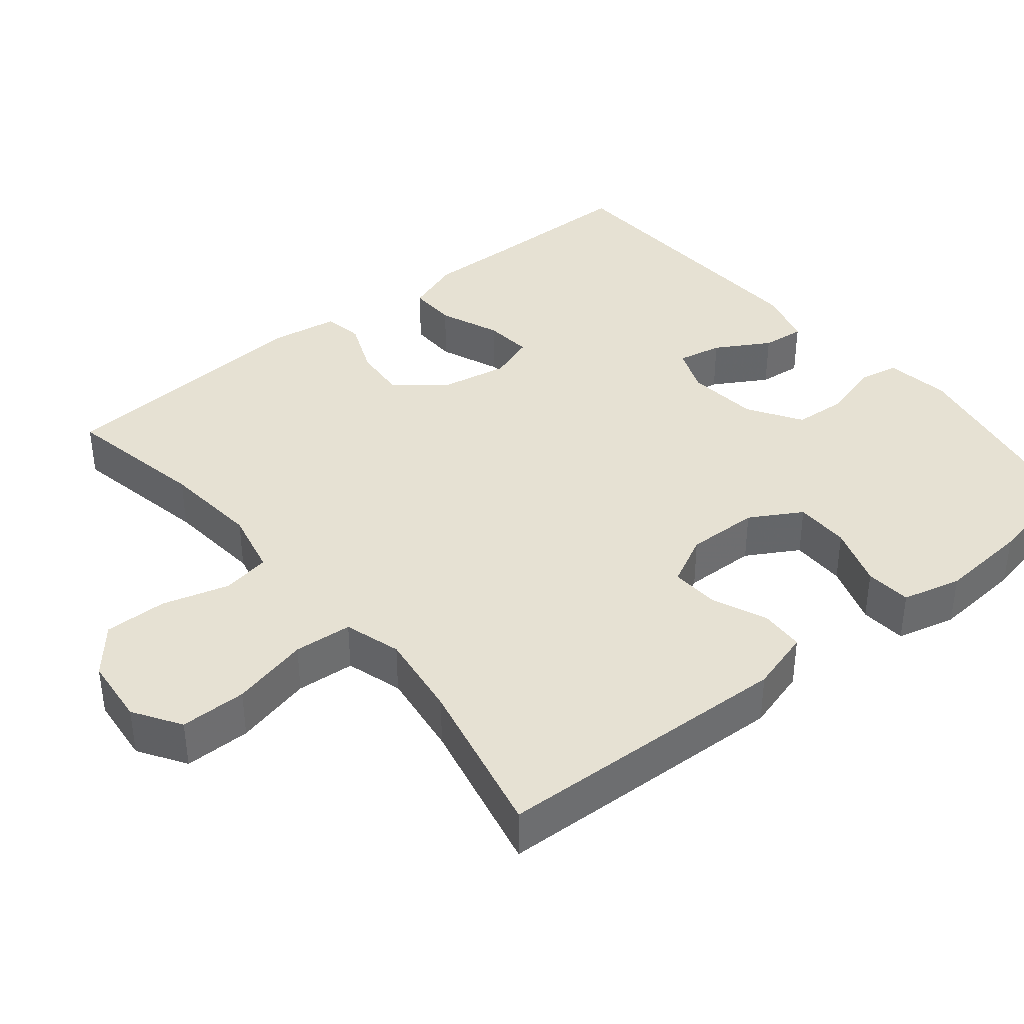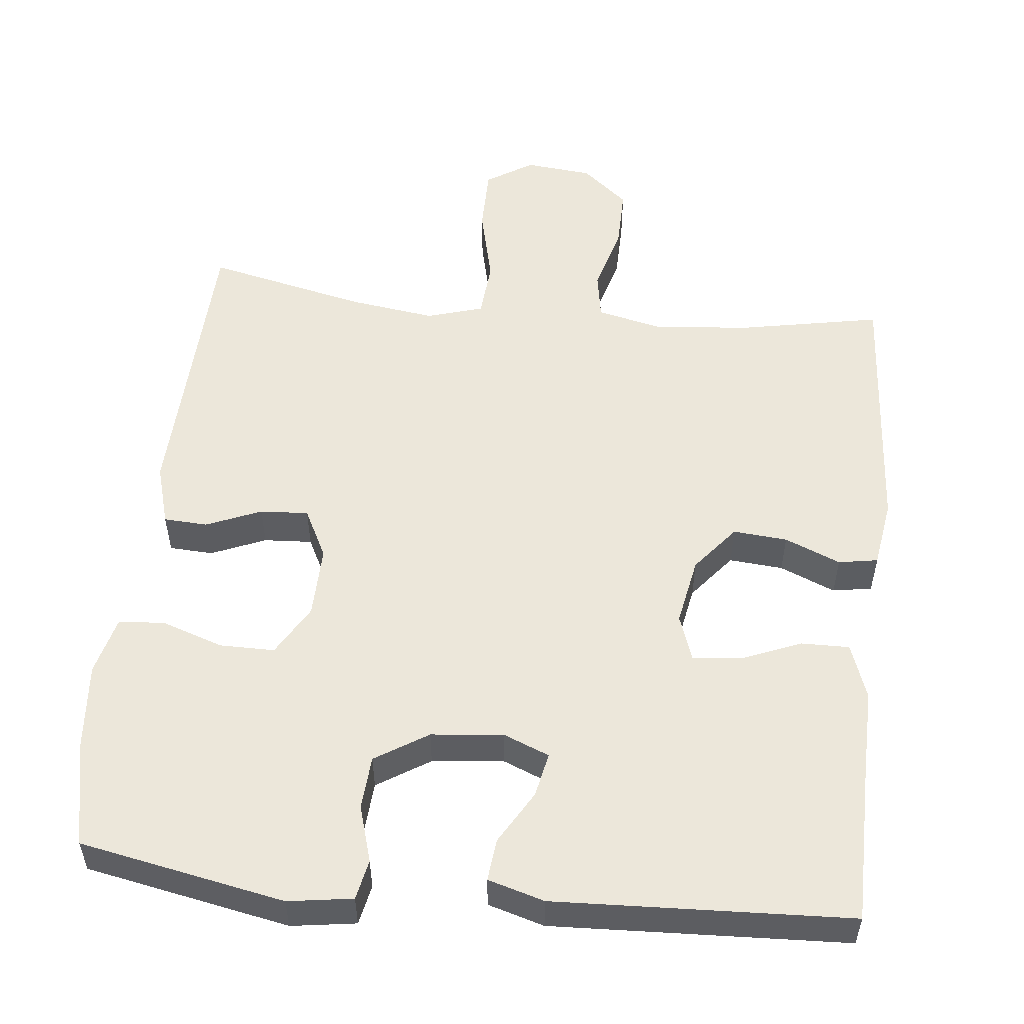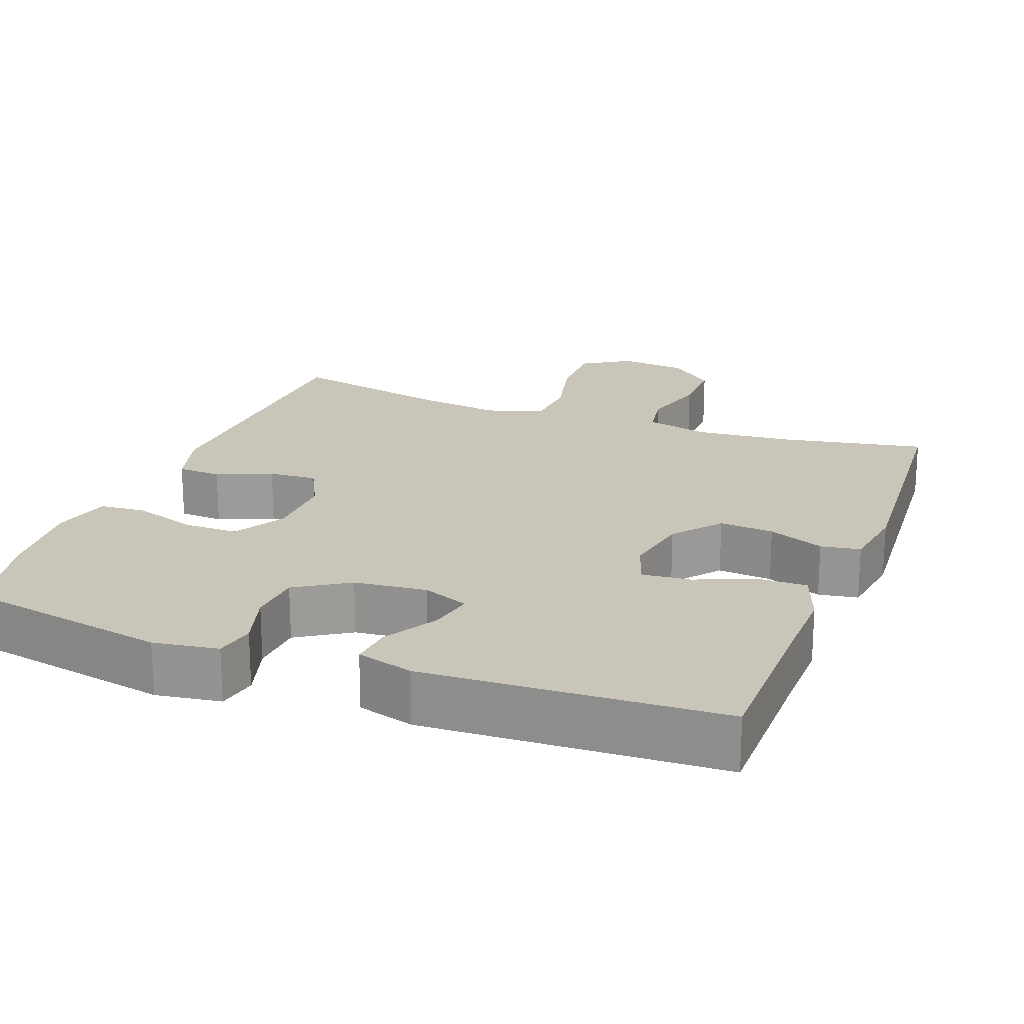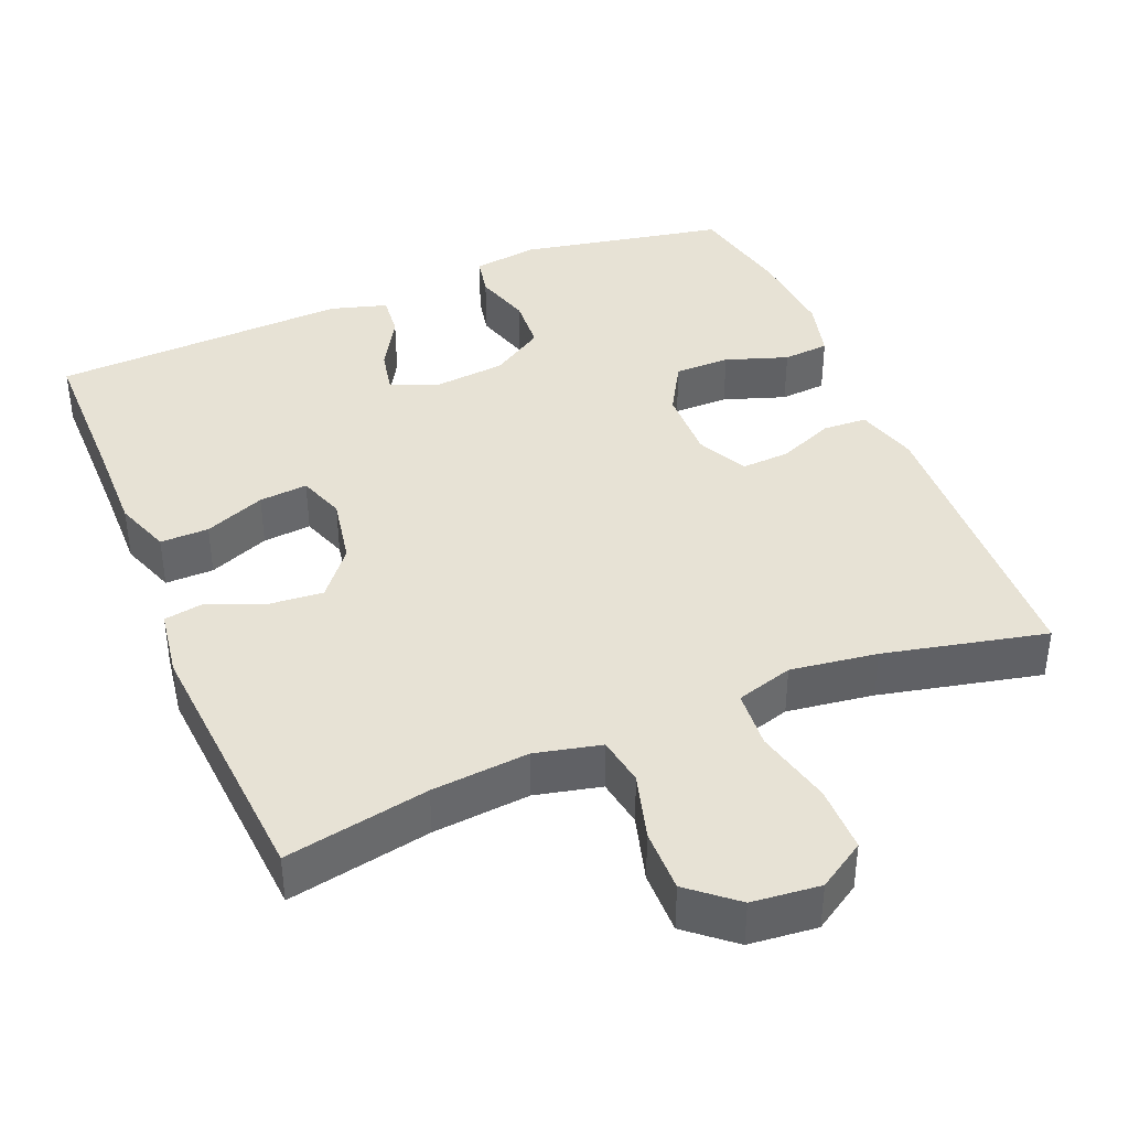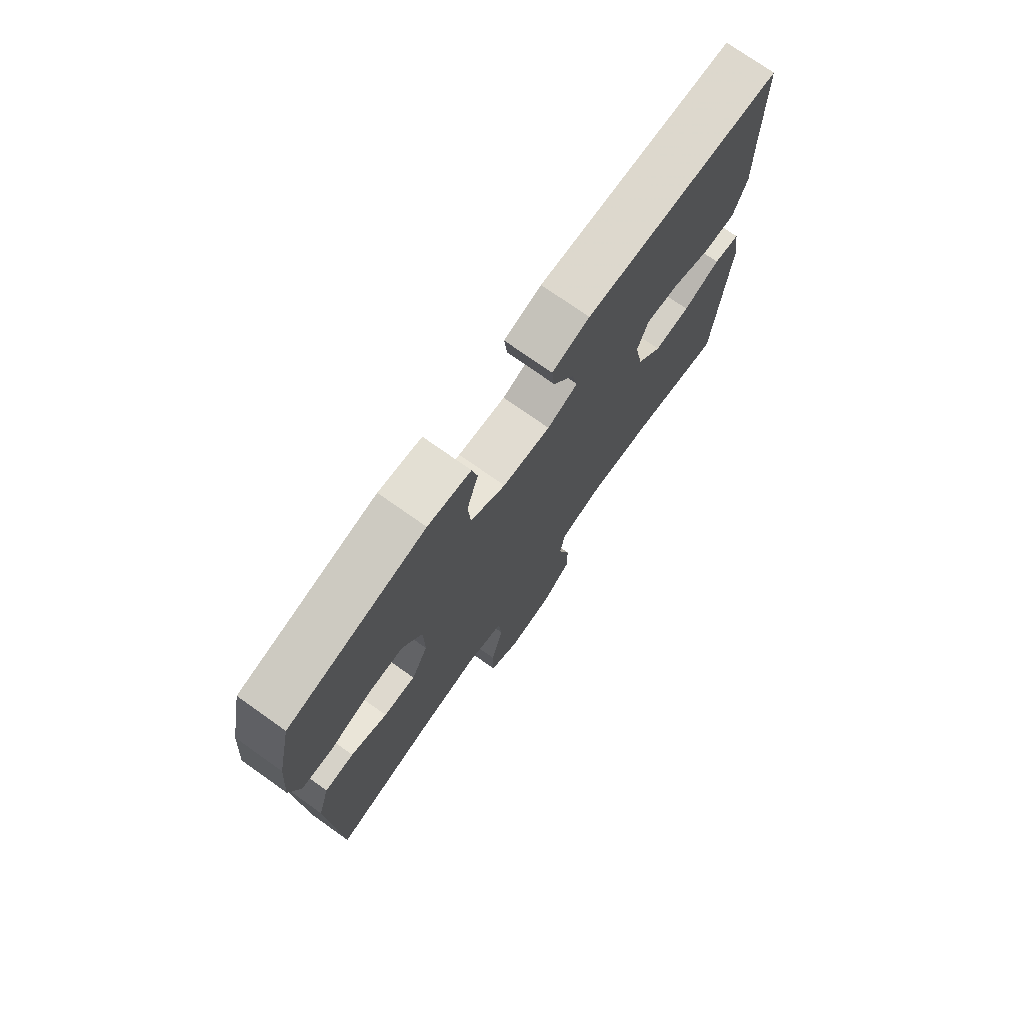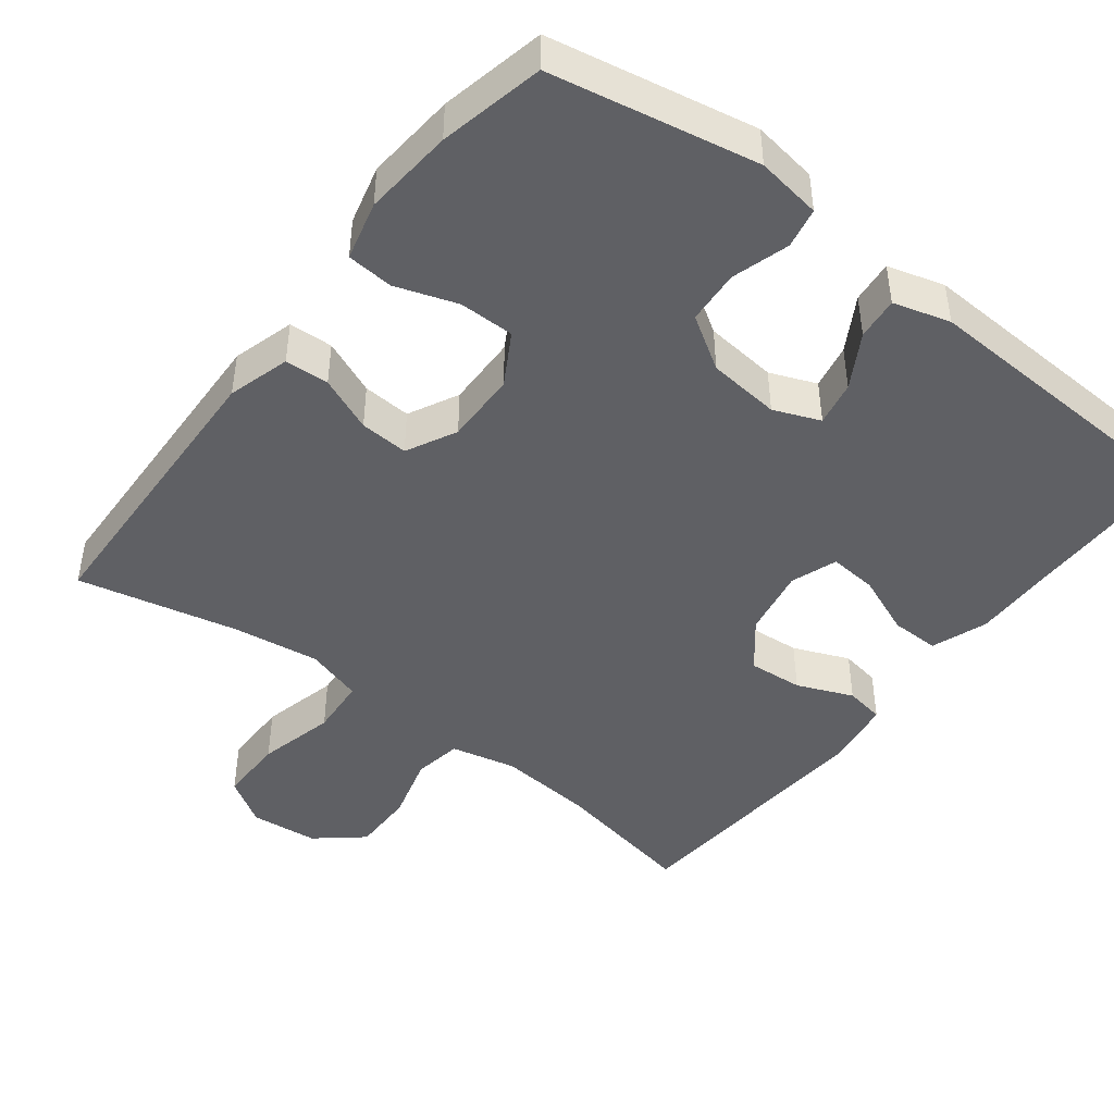
<metadata>
{"format":"obj","ext":"obj","renderer":"f3d","projection":"perspective","resolution":1024,"background":"white","views":[{"elev":38.8,"azim":-129.2,"up":"+Y"},{"elev":53.7,"azim":6.1,"up":"+Y"},{"elev":20.6,"azim":20.7,"up":"+Y"},{"elev":40.1,"azim":157.6,"up":"+Y"},{"elev":74.8,"azim":-54.7,"up":"+Z"},{"elev":-45.2,"azim":-37.7,"up":"+Y"}]}
</metadata>
<code>
v 0.5 0.07 -0.5
v 0.308 0.07 -0.463
v 0.178 0.07 -0.451
v 0.09 0.07 -0.471
v 0.079 0.07 -0.536
v 0.104 0.07 -0.625
v 0.105 0.07 -0.709
v 0.043 0.07 -0.761
v -0.048 0.07 -0.77
v -0.111 0.07 -0.73
v -0.111 0.07 -0.641
v -0.086 0.07 -0.537
v -0.092 0.07 -0.459
v -0.168 0.07 -0.436
v -0.284 0.07 -0.452
v -0.5 0.07 -0.5
v -0.515 0.07 -0.101
v -0.491 0.07 -0.018
v -0.432 0.07 -0.015
v -0.358 0.07 -0.046
v -0.293 0.07 -0.05
v -0.259 0.07 0.017
v -0.261 0.07 0.114
v -0.301 0.07 0.183
v -0.375 0.07 0.183
v -0.458 0.07 0.155
v -0.52 0.07 0.16
v -0.54 0.07 0.239
v -0.53 0.07 0.36
v -0.5 0.07 0.5
v -0.224 0.07 0.553
v -0.137 0.07 0.54
v -0.126 0.07 0.486
v -0.149 0.07 0.409
v -0.144 0.07 0.337
v -0.073 0.07 0.292
v 0.024 0.07 0.282
v 0.086 0.07 0.307
v 0.074 0.07 0.367
v 0.032 0.07 0.439
v 0.026 0.07 0.496
v 0.102 0.07 0.518
v 0.5 0.07 0.5
v 0.501 0.07 0.288
v 0.503 0.07 0.17
v 0.476 0.07 0.095
v 0.411 0.07 0.096
v 0.33 0.07 0.129
v 0.265 0.07 0.135
v 0.243 0.07 0.073
v 0.26 0.07 -0.019
v 0.311 0.07 -0.082
v 0.384 0.07 -0.076
v 0.459 0.07 -0.045
v 0.512 0.07 -0.054
v 0.526 0.07 -0.146
v 0.5 0 -0.5
v 0.308 0 -0.463
v 0.178 0 -0.451
v 0.09 0 -0.471
v 0.079 0 -0.536
v 0.104 0 -0.625
v 0.105 0 -0.709
v 0.043 0 -0.761
v -0.048 0 -0.77
v -0.111 0 -0.73
v -0.111 0 -0.641
v -0.086 0 -0.537
v -0.092 0 -0.459
v -0.168 0 -0.436
v -0.284 0 -0.452
v -0.5 0 -0.5
v -0.515 0 -0.101
v -0.491 0 -0.018
v -0.432 0 -0.015
v -0.358 0 -0.046
v -0.293 0 -0.05
v -0.259 0 0.017
v -0.261 0 0.114
v -0.301 0 0.183
v -0.375 0 0.183
v -0.458 0 0.155
v -0.52 0 0.16
v -0.54 0 0.239
v -0.53 0 0.36
v -0.5 0 0.5
v -0.224 0 0.553
v -0.137 0 0.54
v -0.126 0 0.486
v -0.149 0 0.409
v -0.144 0 0.337
v -0.073 0 0.292
v 0.024 0 0.282
v 0.086 0 0.307
v 0.074 0 0.367
v 0.032 0 0.439
v 0.026 0 0.496
v 0.102 0 0.518
v 0.5 0 0.5
v 0.501 0 0.288
v 0.503 0 0.17
v 0.476 0 0.095
v 0.411 0 0.096
v 0.33 0 0.129
v 0.265 0 0.135
v 0.243 0 0.073
v 0.26 0 -0.019
v 0.311 0 -0.082
v 0.384 0 -0.076
v 0.459 0 -0.045
v 0.512 0 -0.054
v 0.526 0 -0.146
f 53 54 55 56
f 52 53 56 1
f 51 52 1 2
f 50 51 2 3
f 45 46 47 48
f 44 45 48 49
f 43 44 49
f 42 43 49
f 39 40 41 42
f 38 39 42 49
f 37 38 49 50
f 31 32 33 34
f 31 34 35
f 30 31 35
f 29 30 35 36
f 25 26 27 28
f 24 25 28 29
f 17 18 19 20
f 15 16 17 20
f 14 15 20 21
f 13 14 21 22
f 9 10 11 12
f 9 12 13
f 8 9 13
f 5 6 7 8
f 5 8 13 22
f 37 50 3 4
f 36 37 4 5
f 24 29 36
f 23 24 36
f 5 22 23 36
f 112 111 110 109
f 57 112 109 108
f 58 57 108 107
f 59 58 107 106
f 104 103 102 101
f 105 104 101 100
f 105 100 99
f 105 99 98
f 98 97 96 95
f 105 98 95 94
f 106 105 94 93
f 90 89 88 87
f 91 90 87
f 91 87 86
f 92 91 86 85
f 84 83 82 81
f 85 84 81 80
f 76 75 74 73
f 76 73 72 71
f 77 76 71 70
f 78 77 70 69
f 68 67 66 65
f 69 68 65
f 69 65 64
f 64 63 62 61
f 78 69 64 61
f 60 59 106 93
f 61 60 93 92
f 92 85 80
f 92 80 79
f 92 79 78 61
f 1 57 58 2
f 2 58 59 3
f 3 59 60 4
f 4 60 61 5
f 5 61 62 6
f 6 62 63 7
f 7 63 64 8
f 8 64 65 9
f 9 65 66 10
f 10 66 67 11
f 11 67 68 12
f 12 68 69 13
f 13 69 70 14
f 14 70 71 15
f 15 71 72 16
f 16 72 73 17
f 17 73 74 18
f 18 74 75 19
f 19 75 76 20
f 20 76 77 21
f 21 77 78 22
f 22 78 79 23
f 23 79 80 24
f 24 80 81 25
f 25 81 82 26
f 26 82 83 27
f 27 83 84 28
f 28 84 85 29
f 29 85 86 30
f 30 86 87 31
f 31 87 88 32
f 32 88 89 33
f 33 89 90 34
f 34 90 91 35
f 35 91 92 36
f 36 92 93 37
f 37 93 94 38
f 38 94 95 39
f 39 95 96 40
f 40 96 97 41
f 41 97 98 42
f 42 98 99 43
f 43 99 100 44
f 44 100 101 45
f 45 101 102 46
f 46 102 103 47
f 47 103 104 48
f 48 104 105 49
f 49 105 106 50
f 50 106 107 51
f 51 107 108 52
f 52 108 109 53
f 53 109 110 54
f 54 110 111 55
f 55 111 112 56
f 56 112 57 1

</code>
